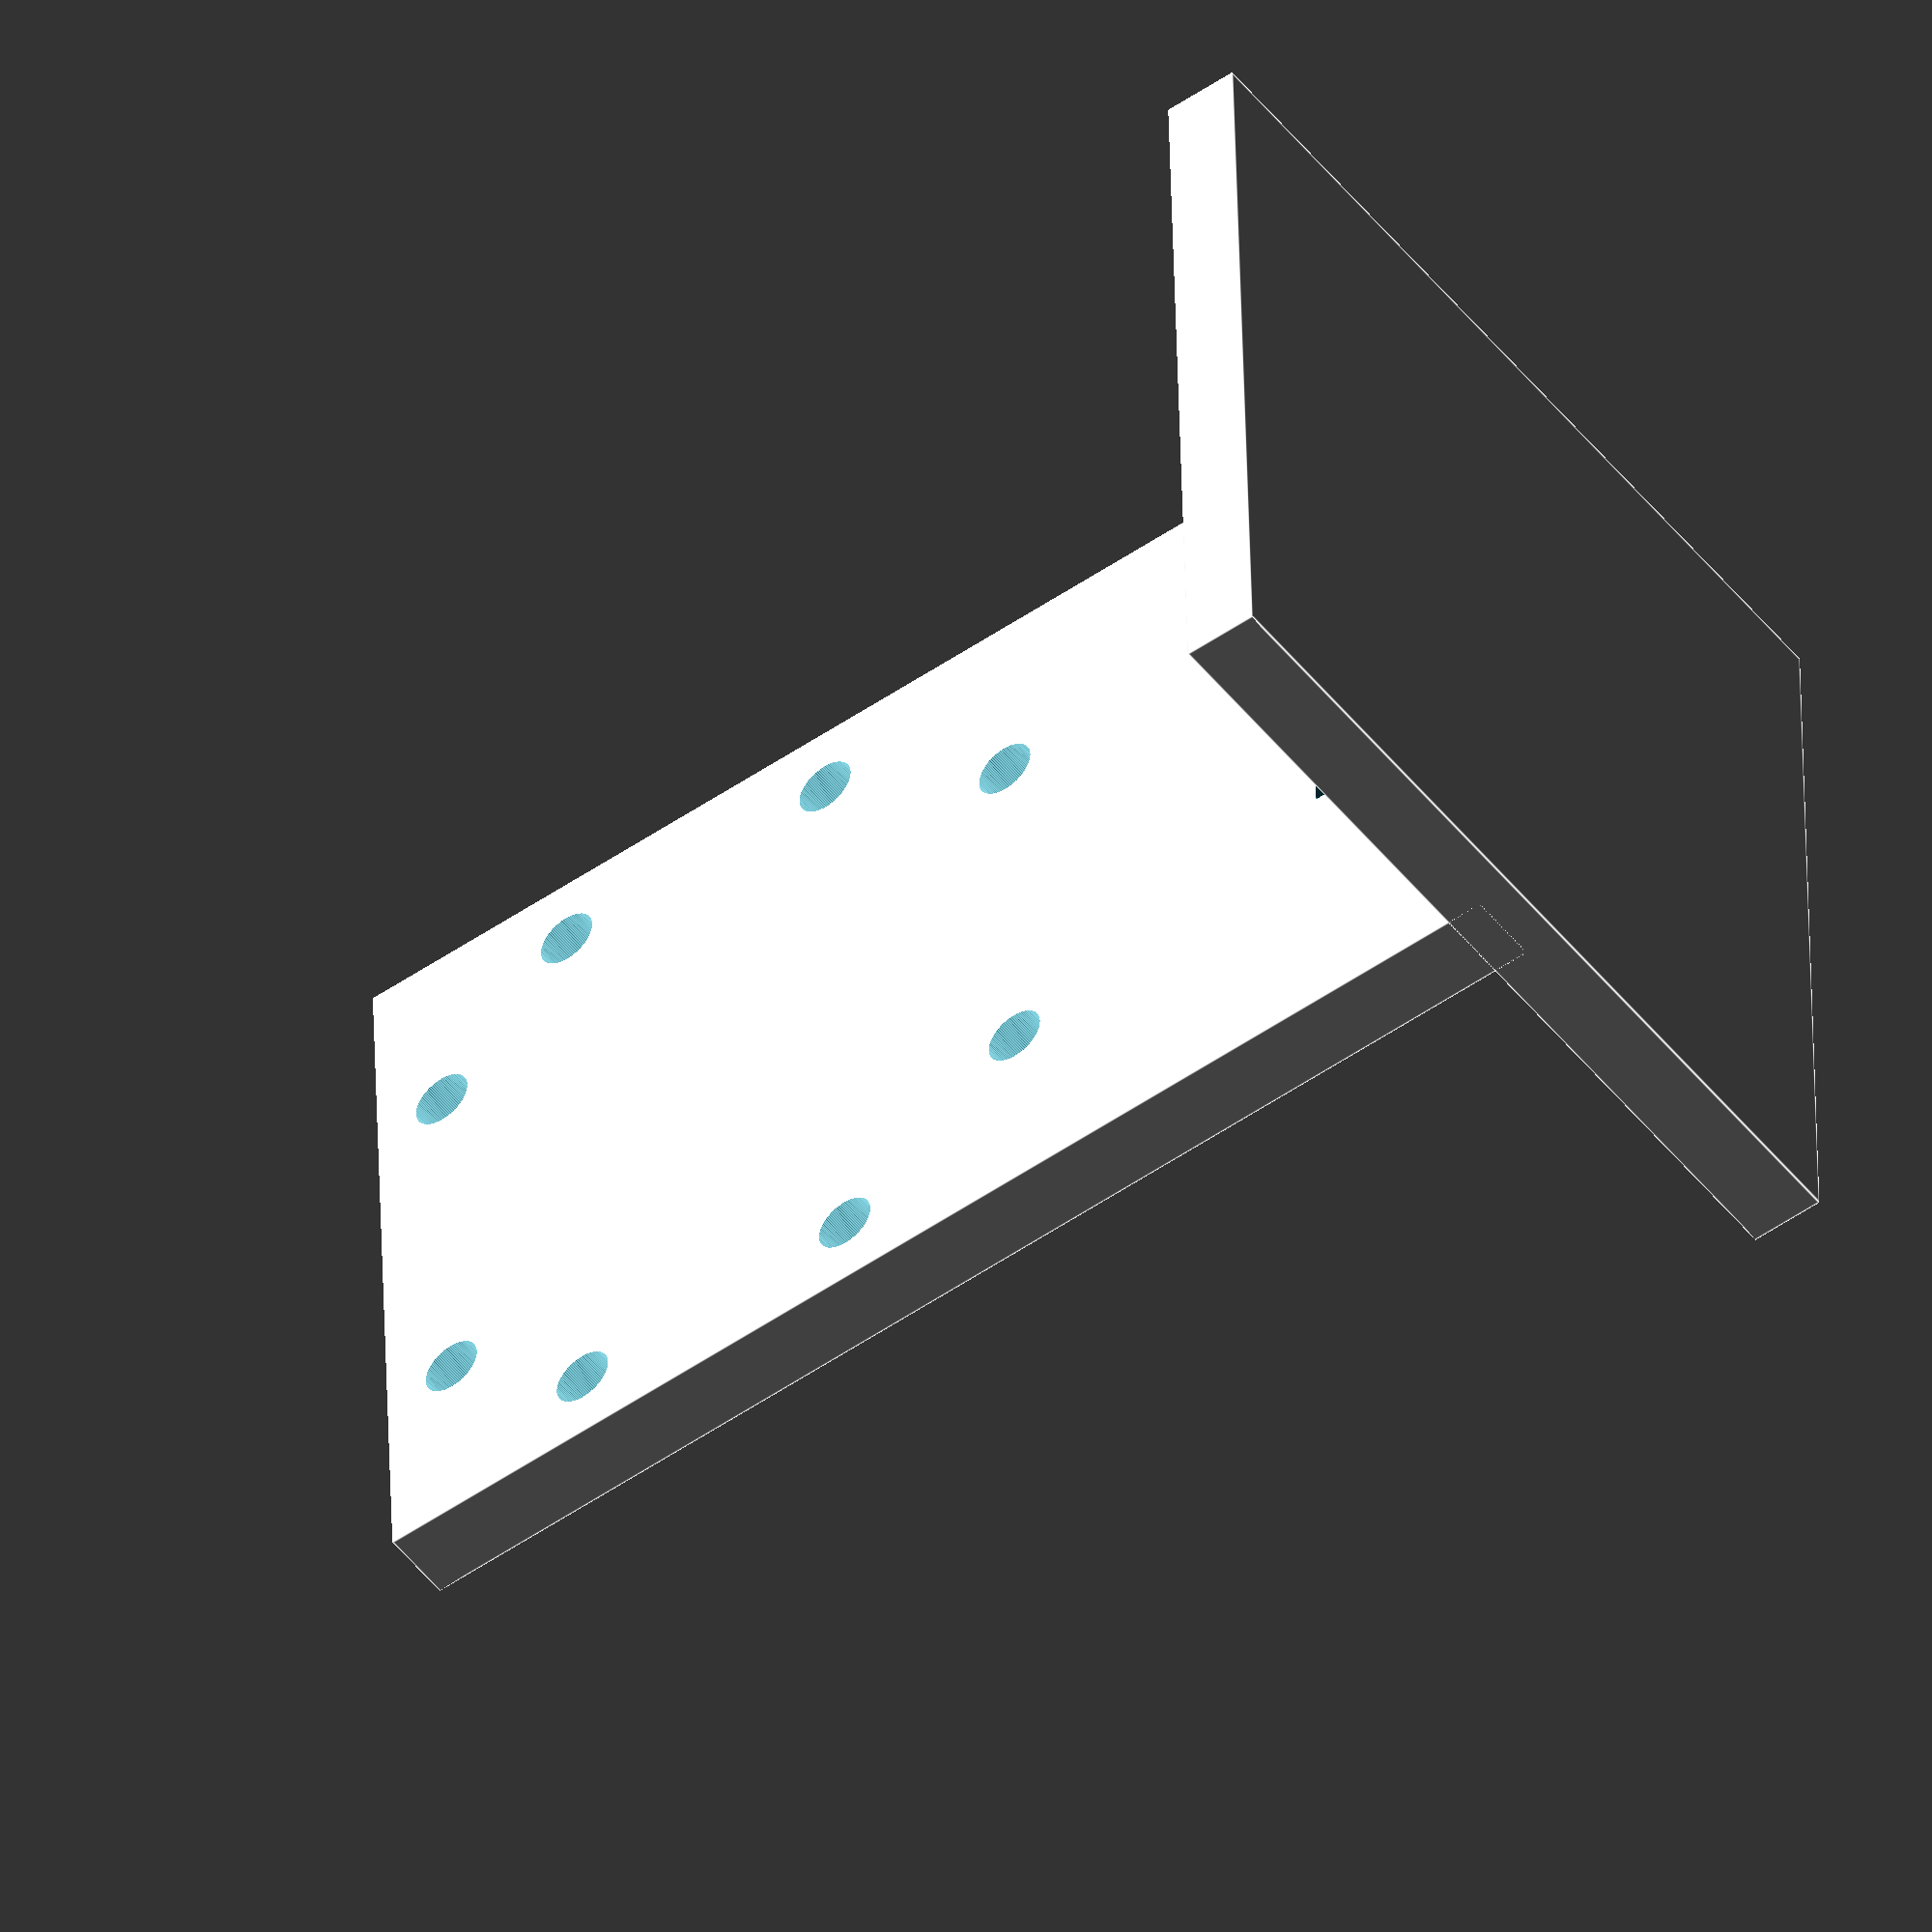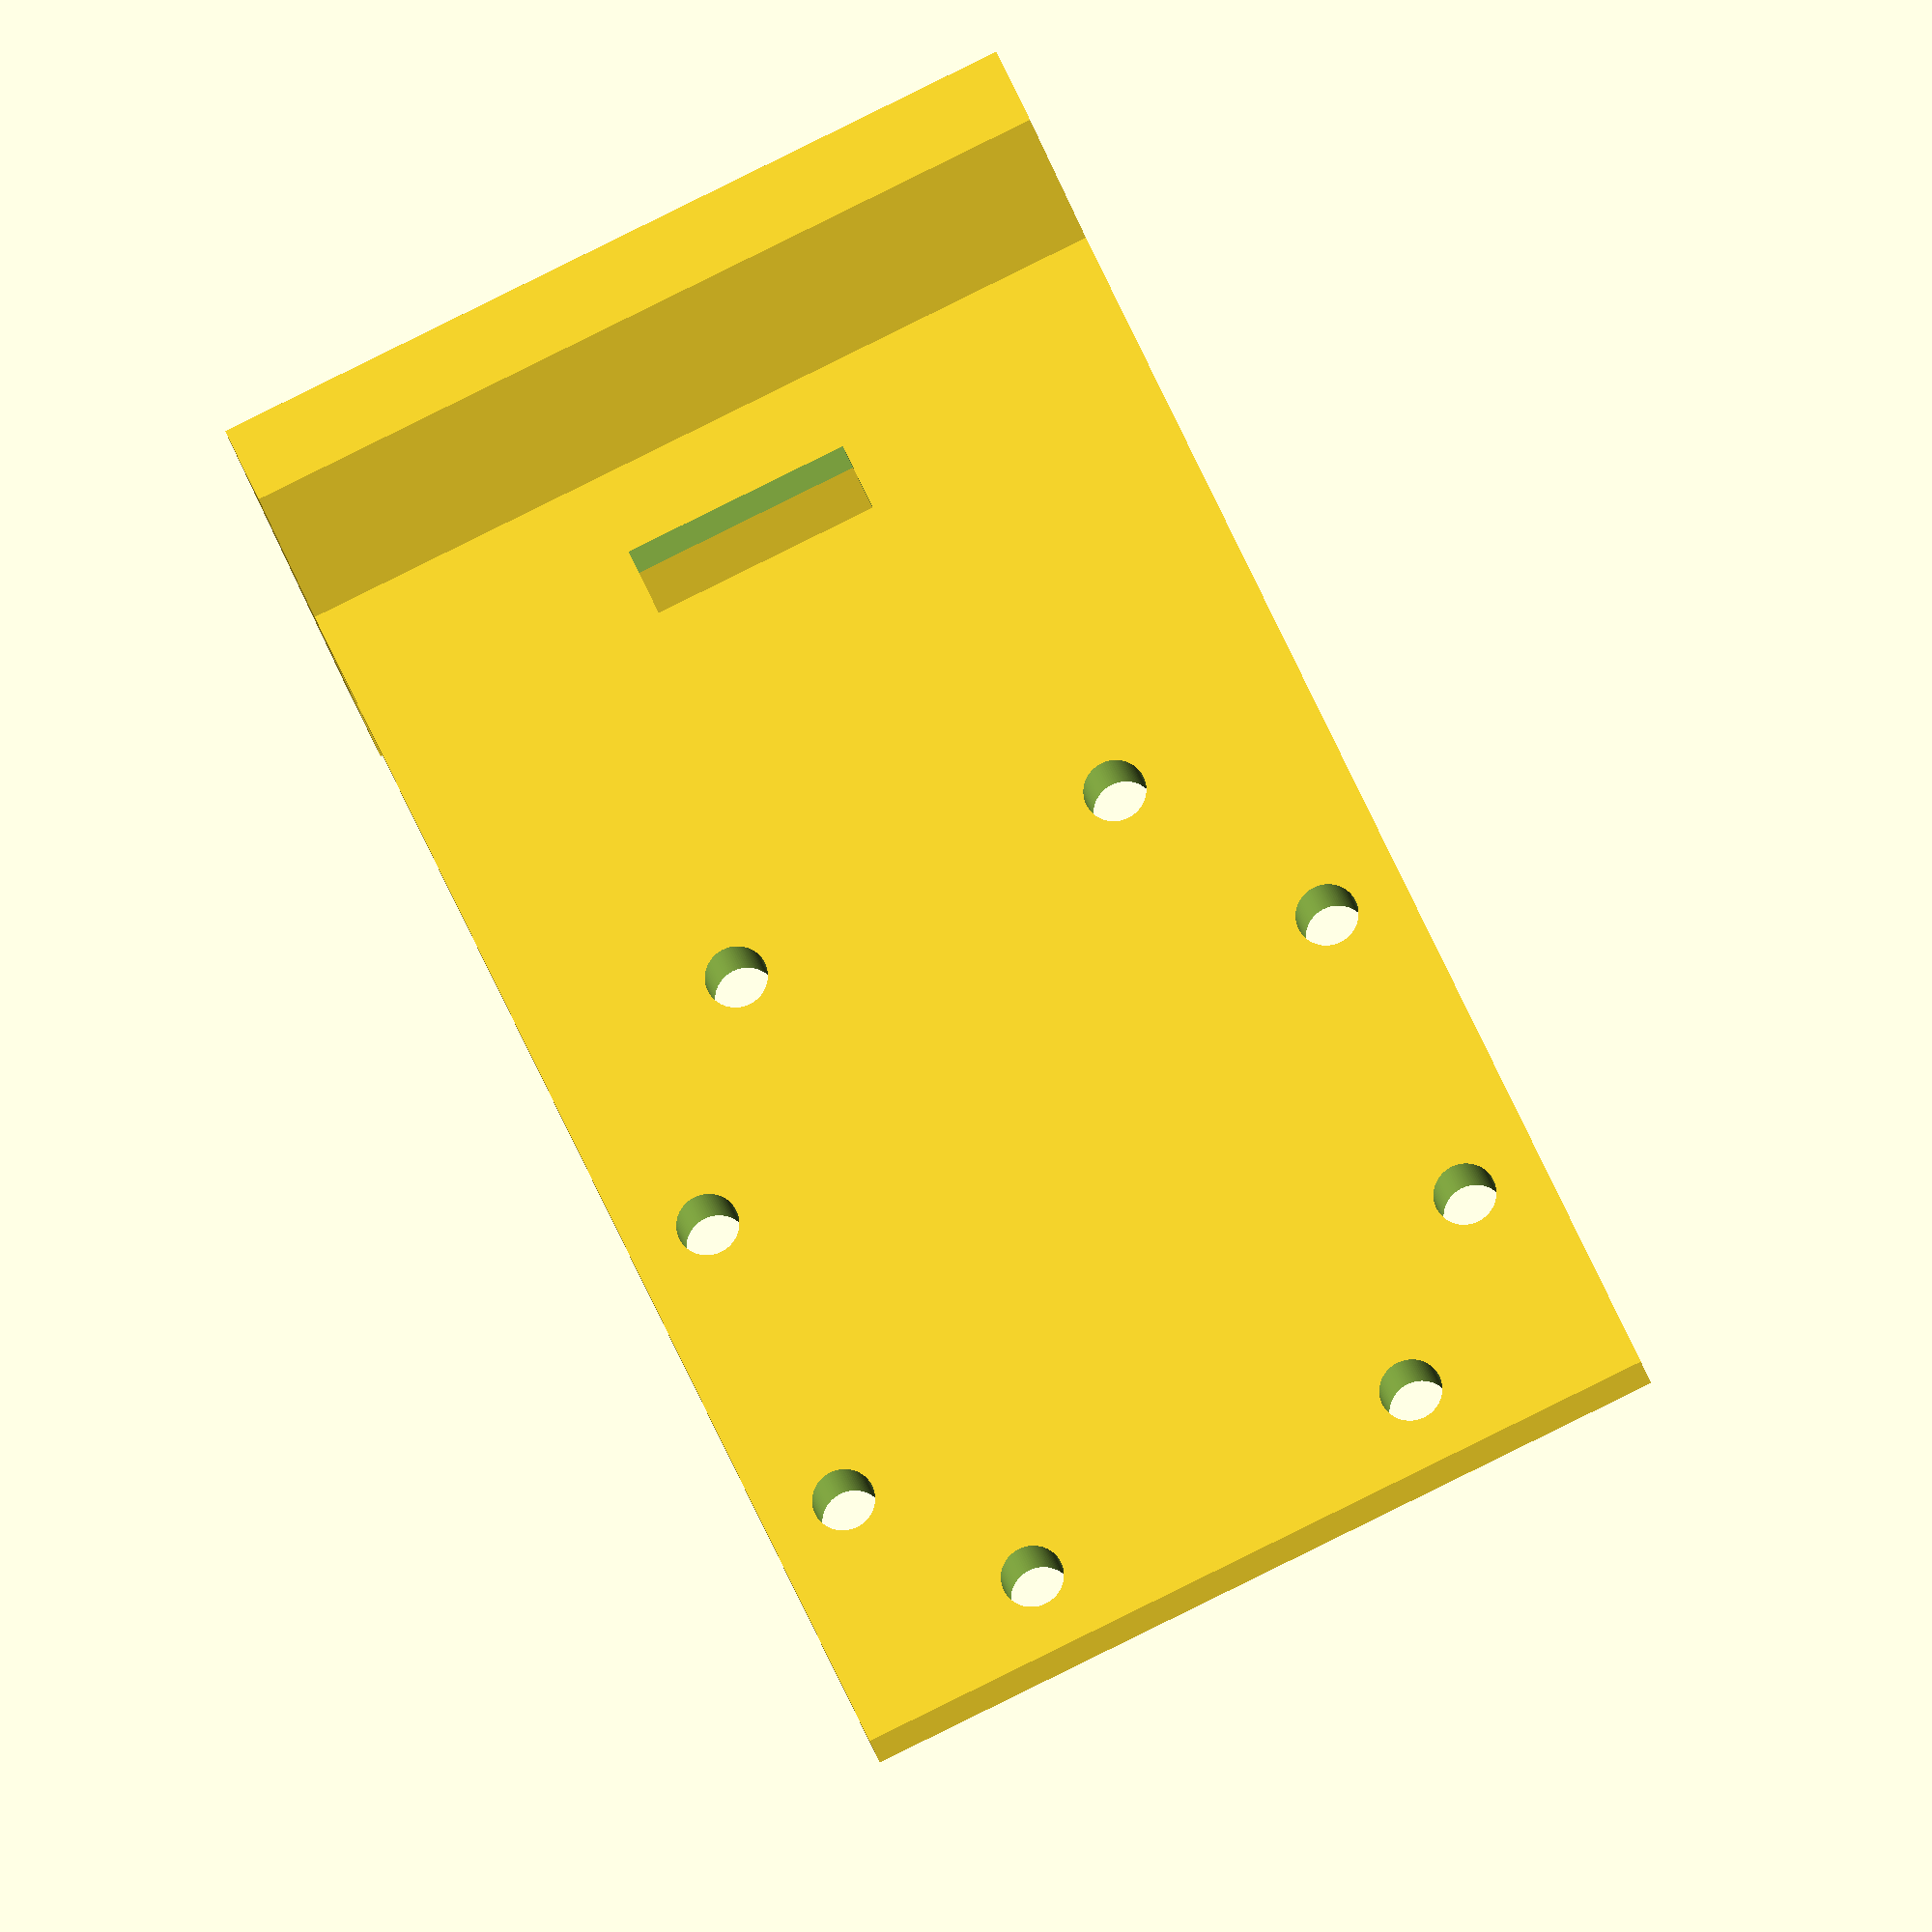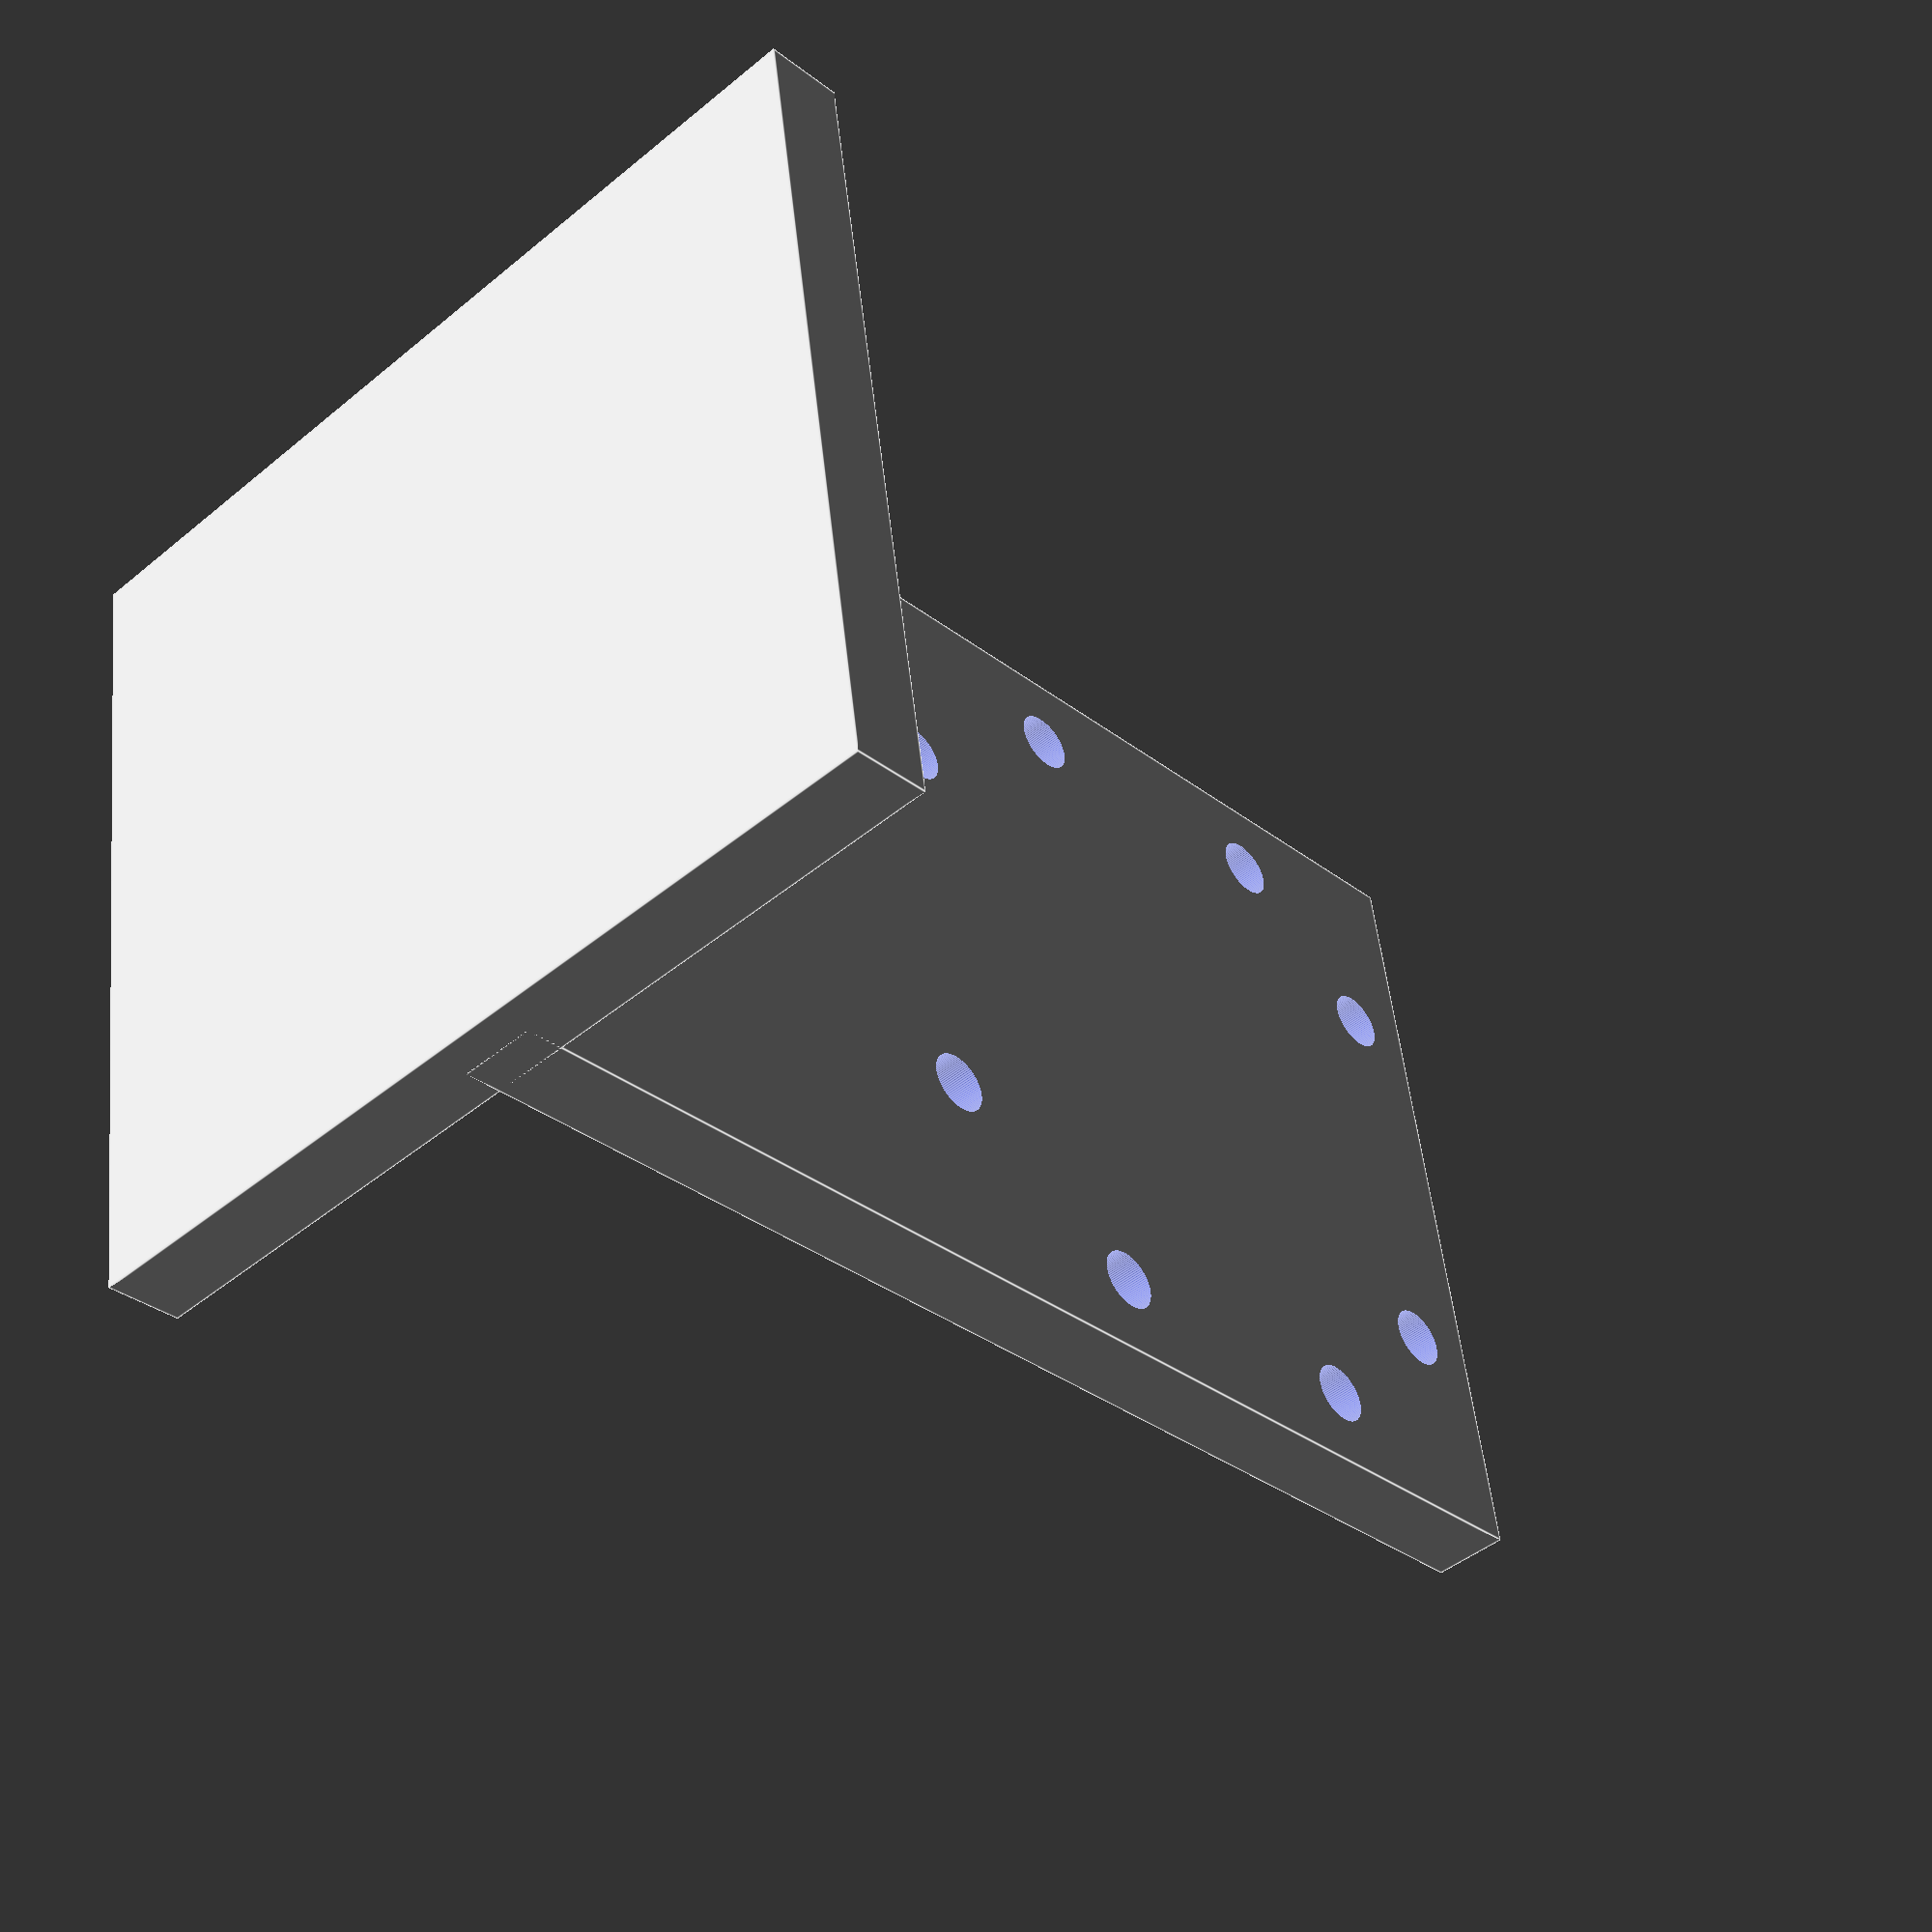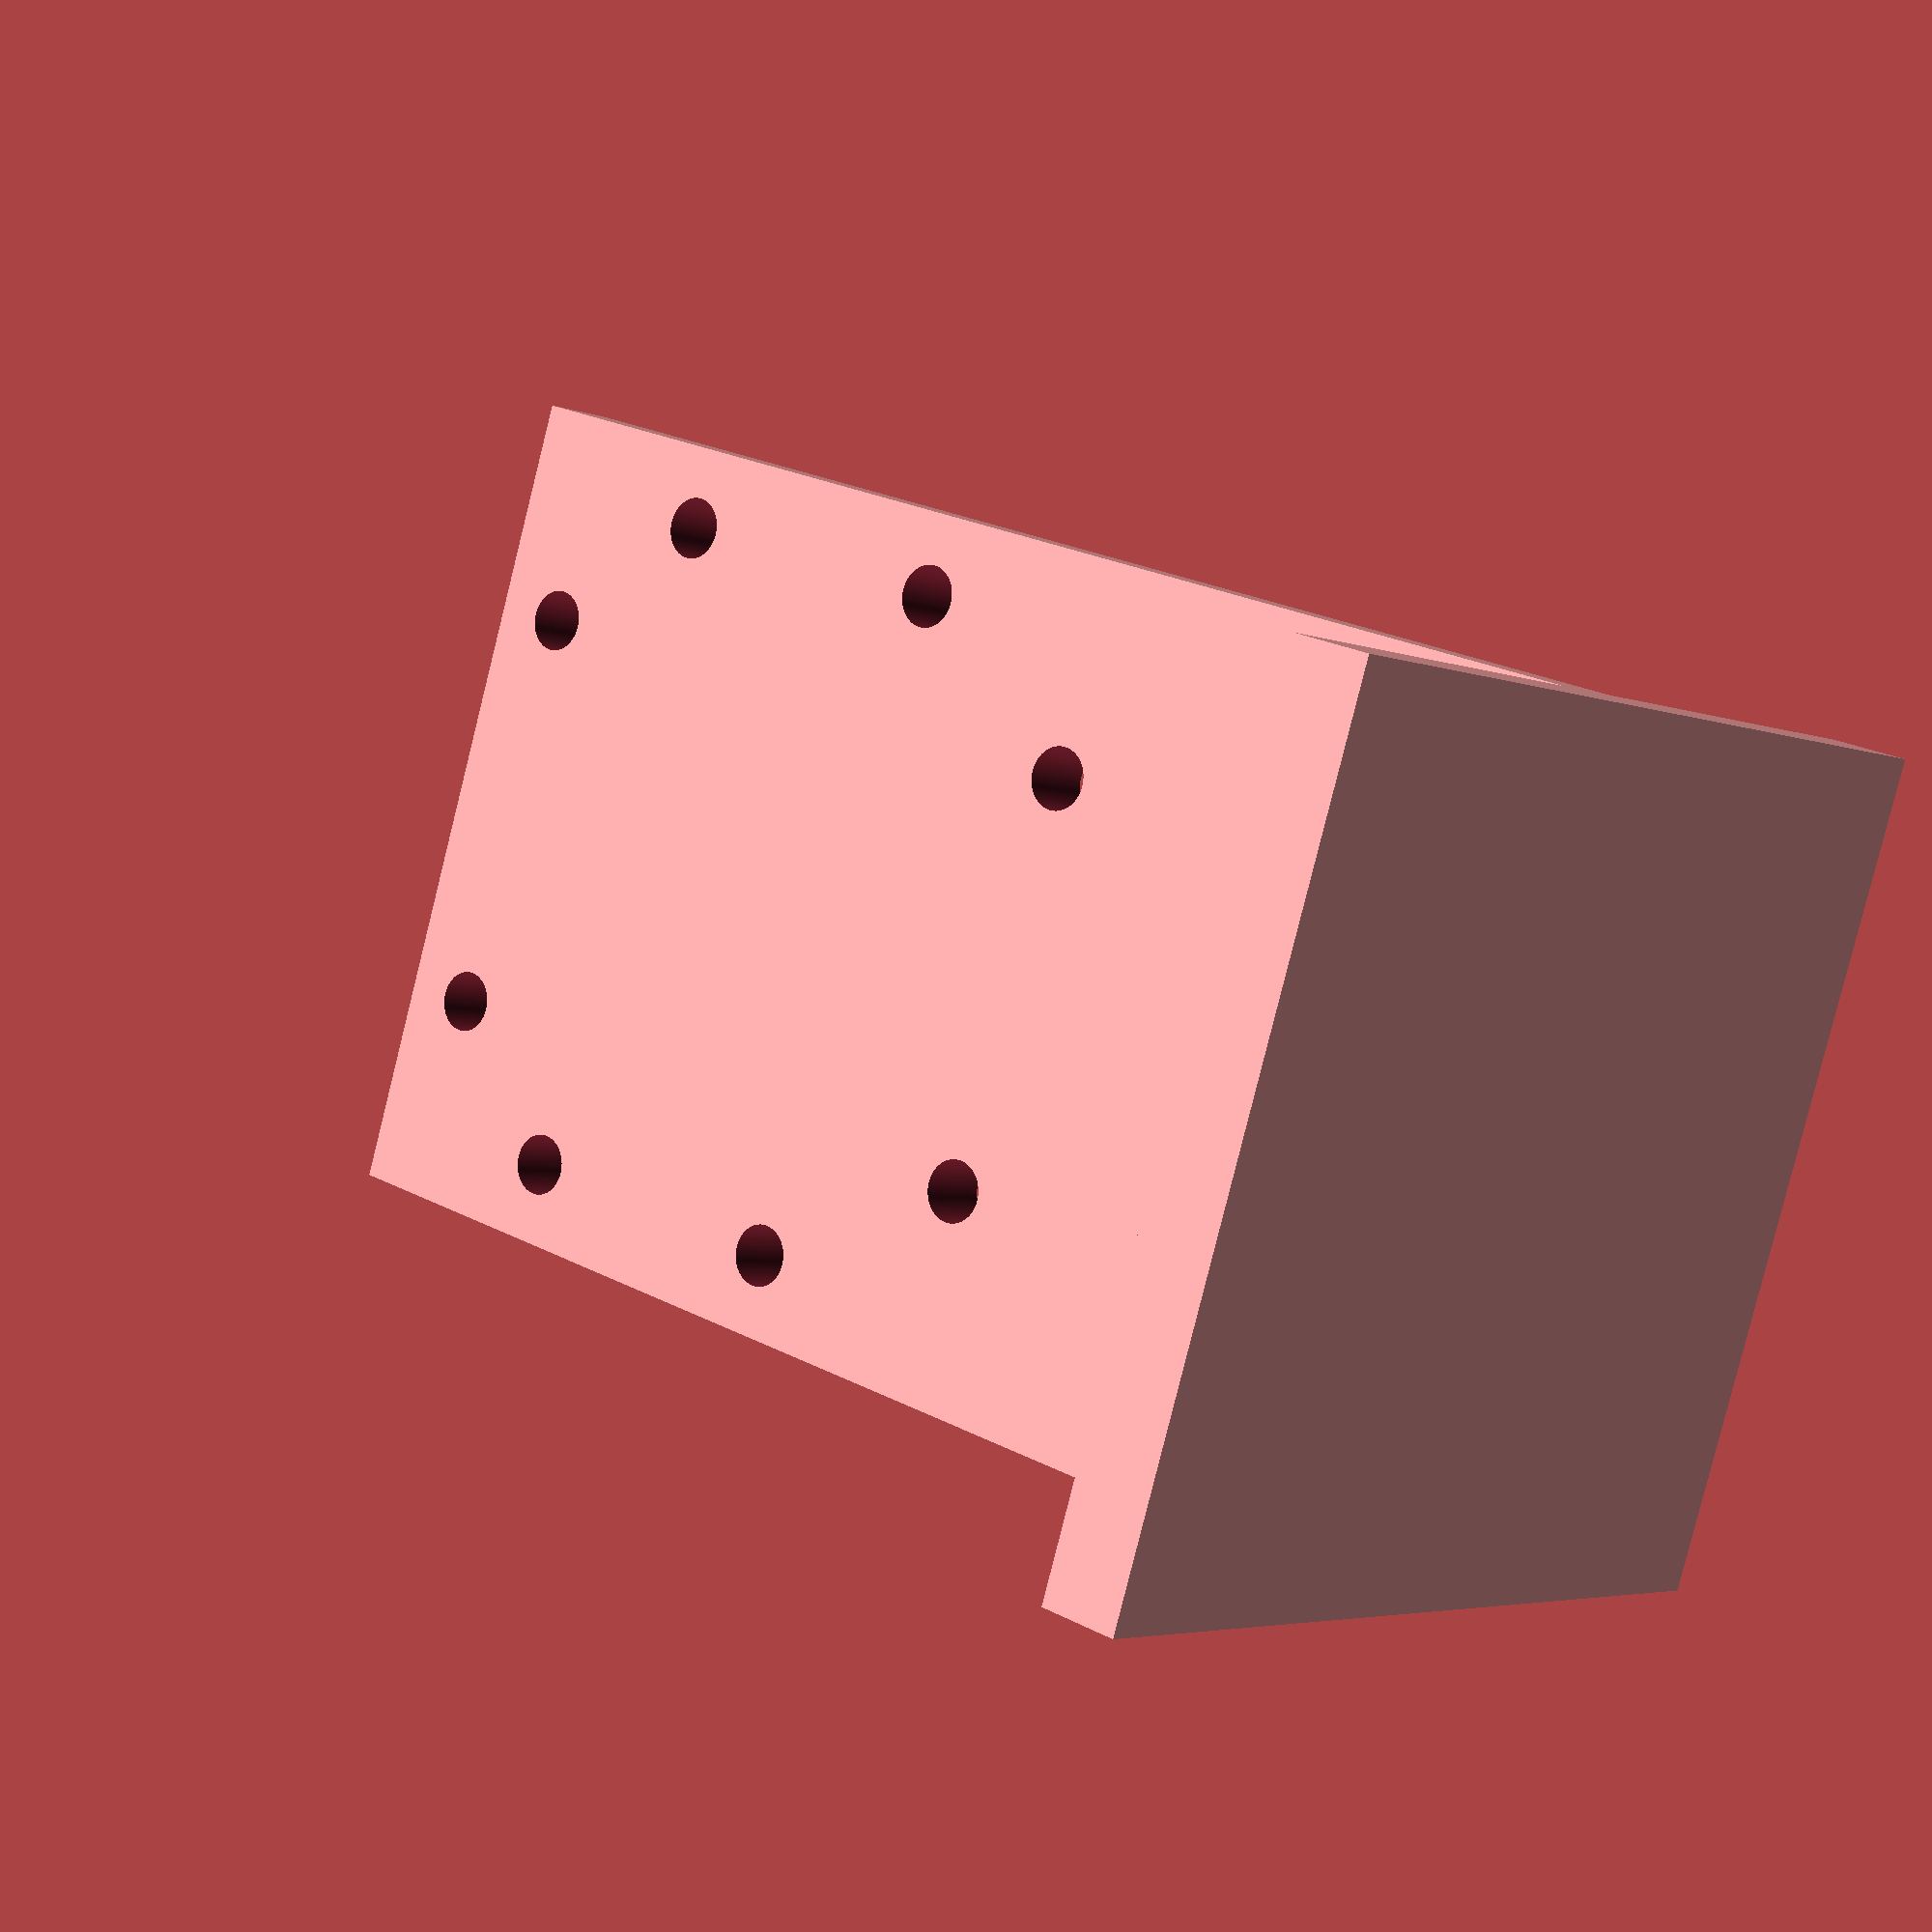
<openscad>
$fn=100;
cube([54,60,5],center=true);

difference(){
translate([0,0,42.5]) cube([54,5,85],center=true);

translate([0,0,80]) rotate([90,0,0]) translate([13.25,0,0]) cylinder(d=4, h=20,center=true);
translate([0,0,80]) rotate([90,0,0]) translate([-13.25,0,0]) cylinder(d=4, h=20,center=true);  
    
translate([0,0,80-44]) rotate([90,0,0]) translate([13.25,0,0]) cylinder(d=4, h=20,center=true);
translate([0,0,80-44]) rotate([90,0,0]) translate([-13.25,0,0]) cylinder(d=4, h=20,center=true);  
    
    
    
    
    translate([0,0,70]) rotate([90,0,0]) translate([21.75,0,0]) cylinder(d=4, h=20,center=true);
translate([0,0,70]) rotate([90,0,0]) translate([-21.75,0,0]) cylinder(d=4, h=20,center=true);  
    
translate([0,0,70-20.2]) rotate([90,0,0]) translate([21.75,0,0]) cylinder(d=4, h=20,center=true);
translate([0,0,70-20.5]) rotate([90,0,0]) translate([-21.75,0,0]) cylinder(d=4, h=20,center=true); 
    
    
    translate([0,0,10]) cube([15,30,4.5], center=true);
}
</openscad>
<views>
elev=232.5 azim=92.2 roll=53.5 proj=o view=edges
elev=109.2 azim=351.9 roll=205.0 proj=o view=solid
elev=212.9 azim=278.2 roll=316.8 proj=p view=edges
elev=336.5 azim=68.5 roll=131.4 proj=p view=wireframe
</views>
